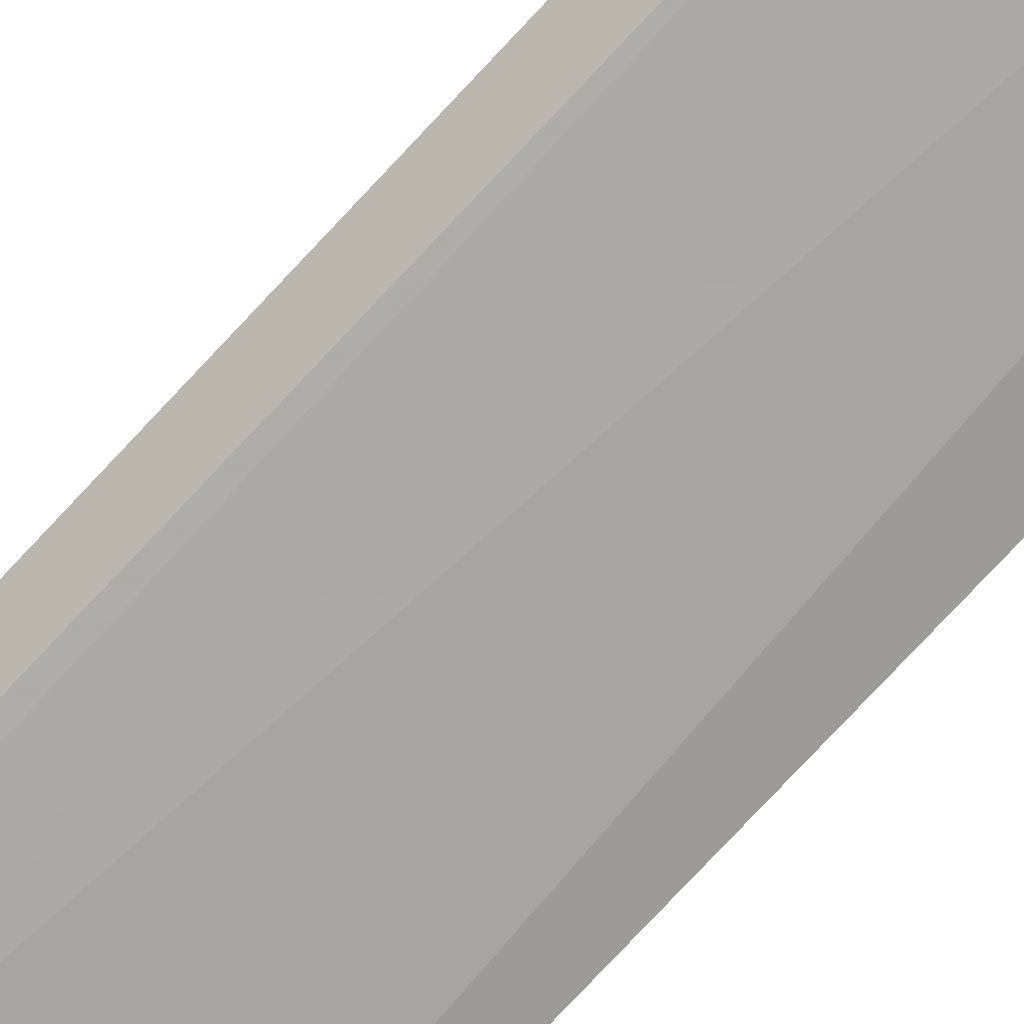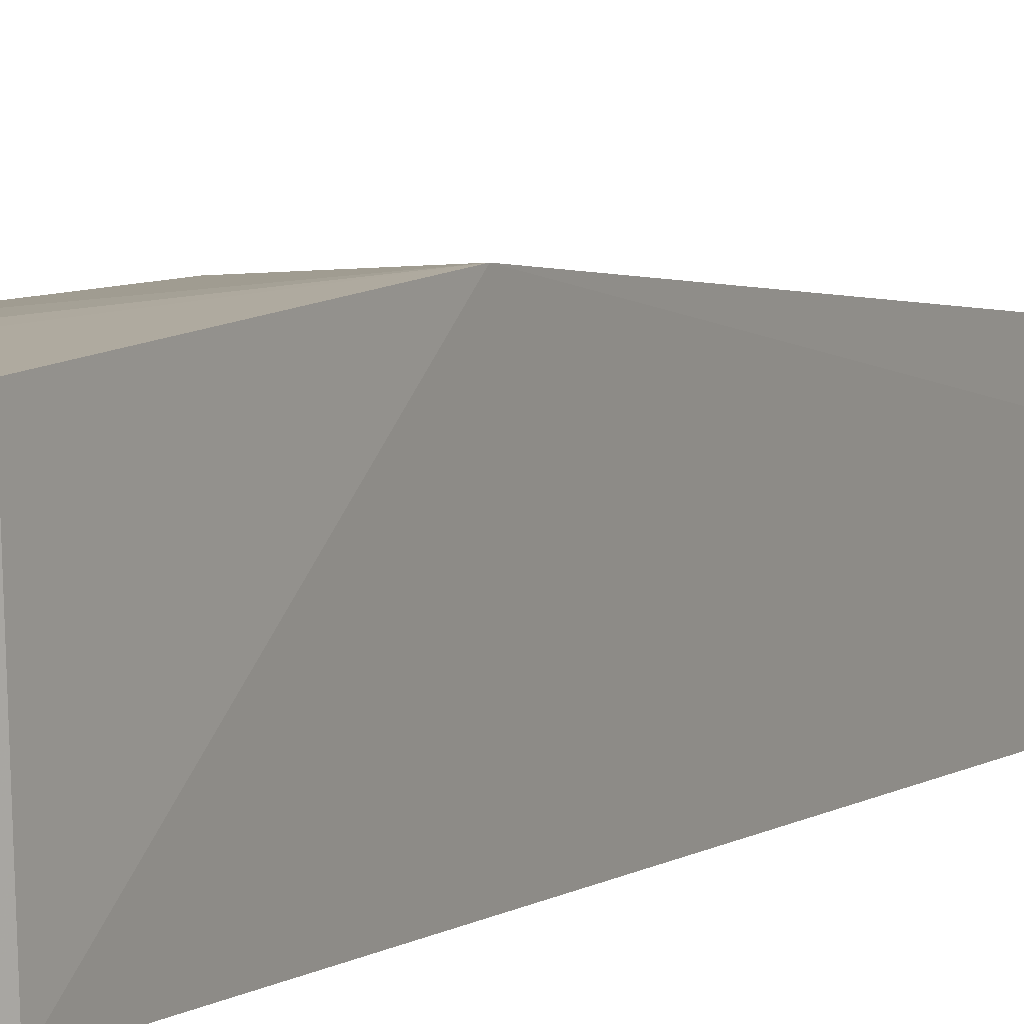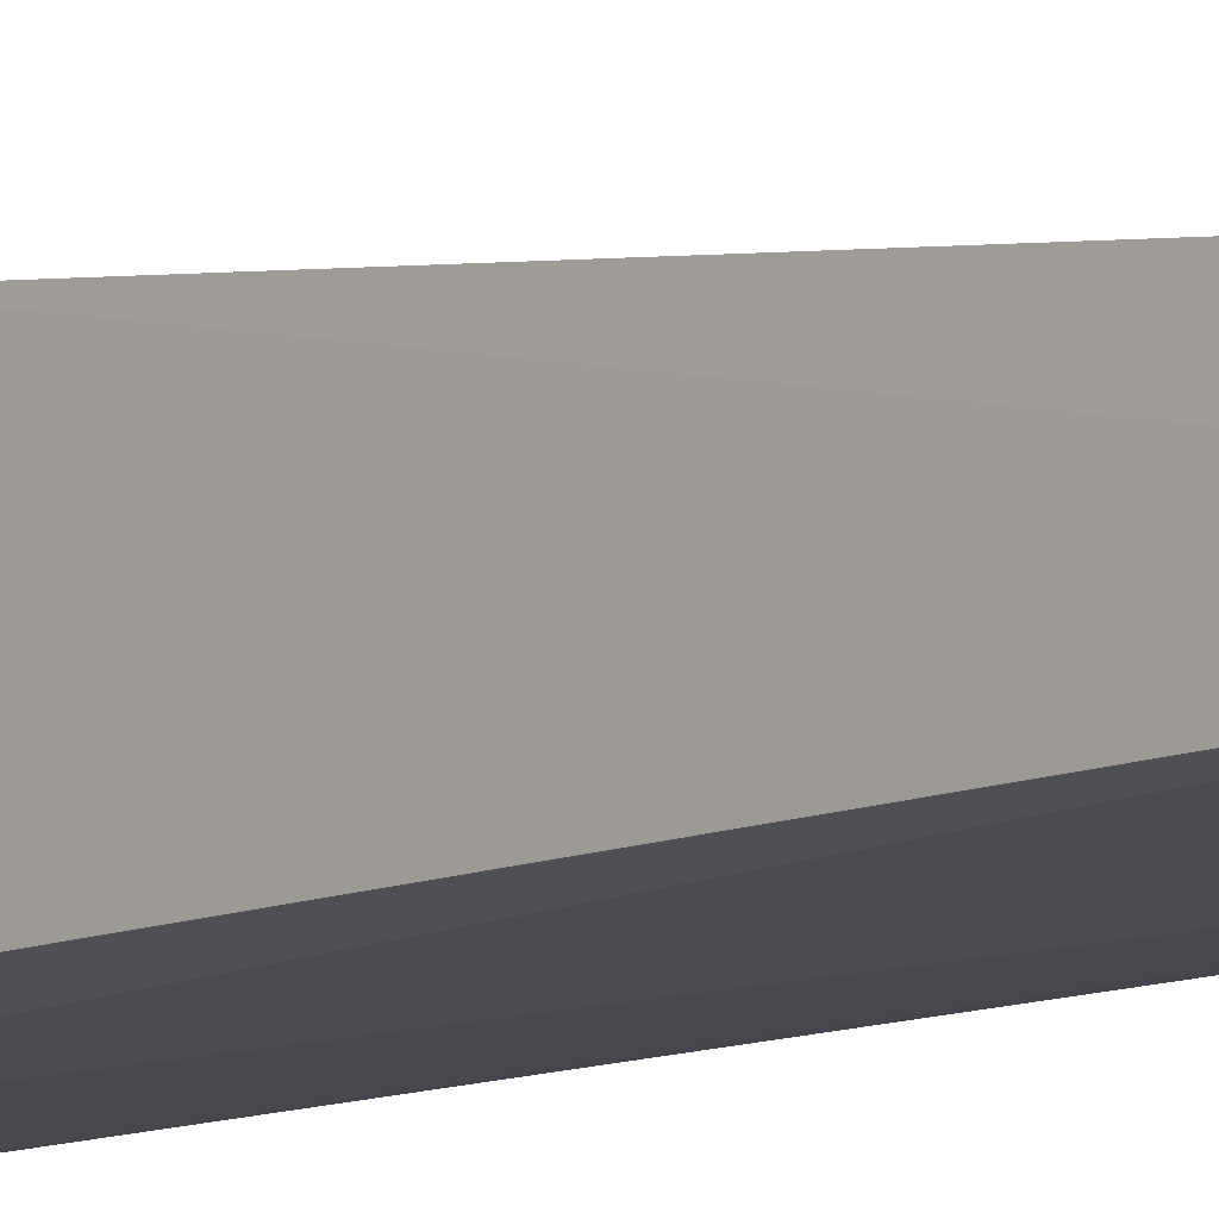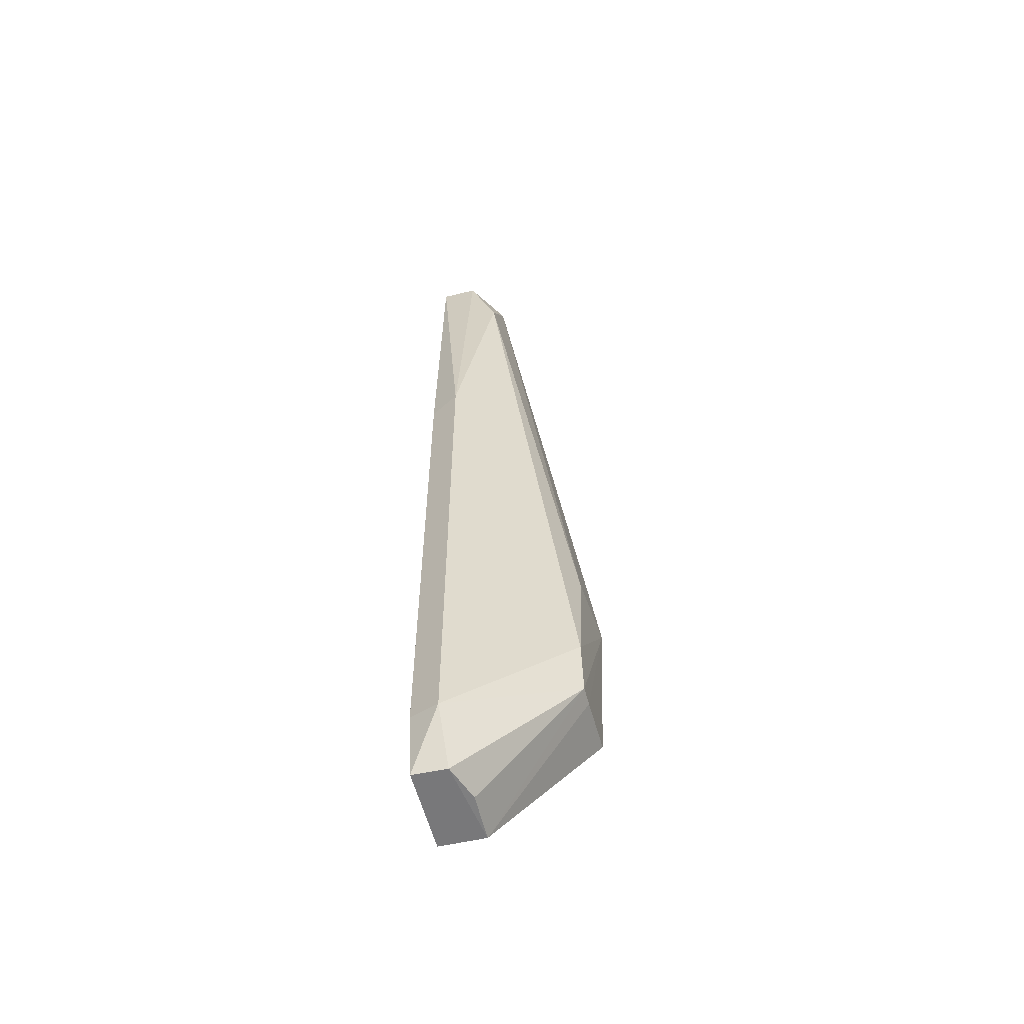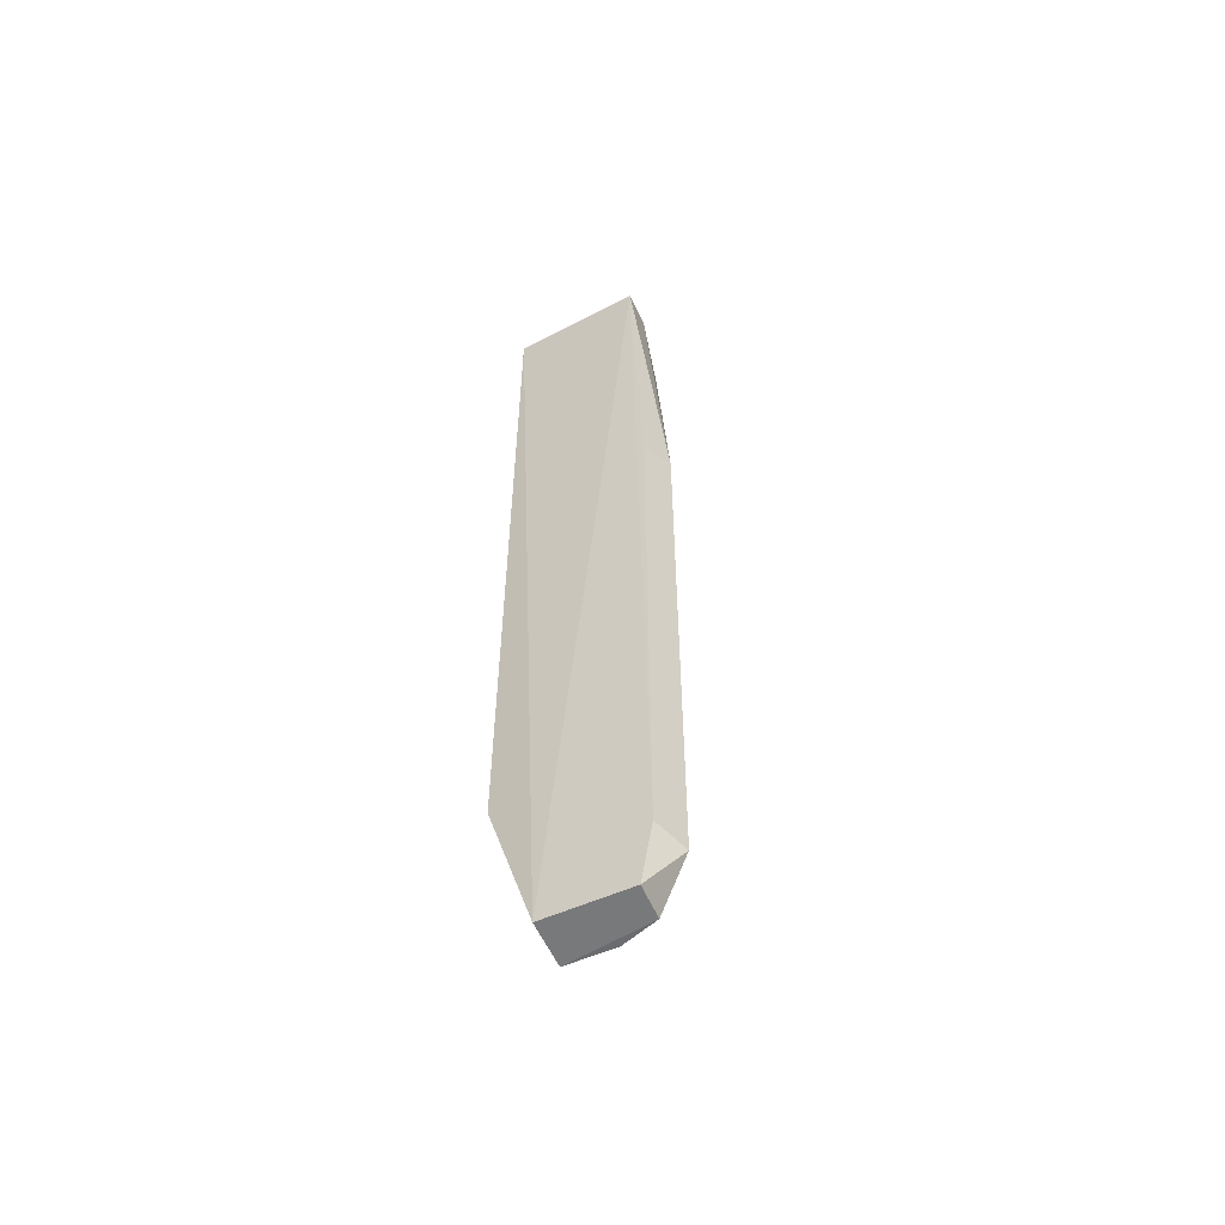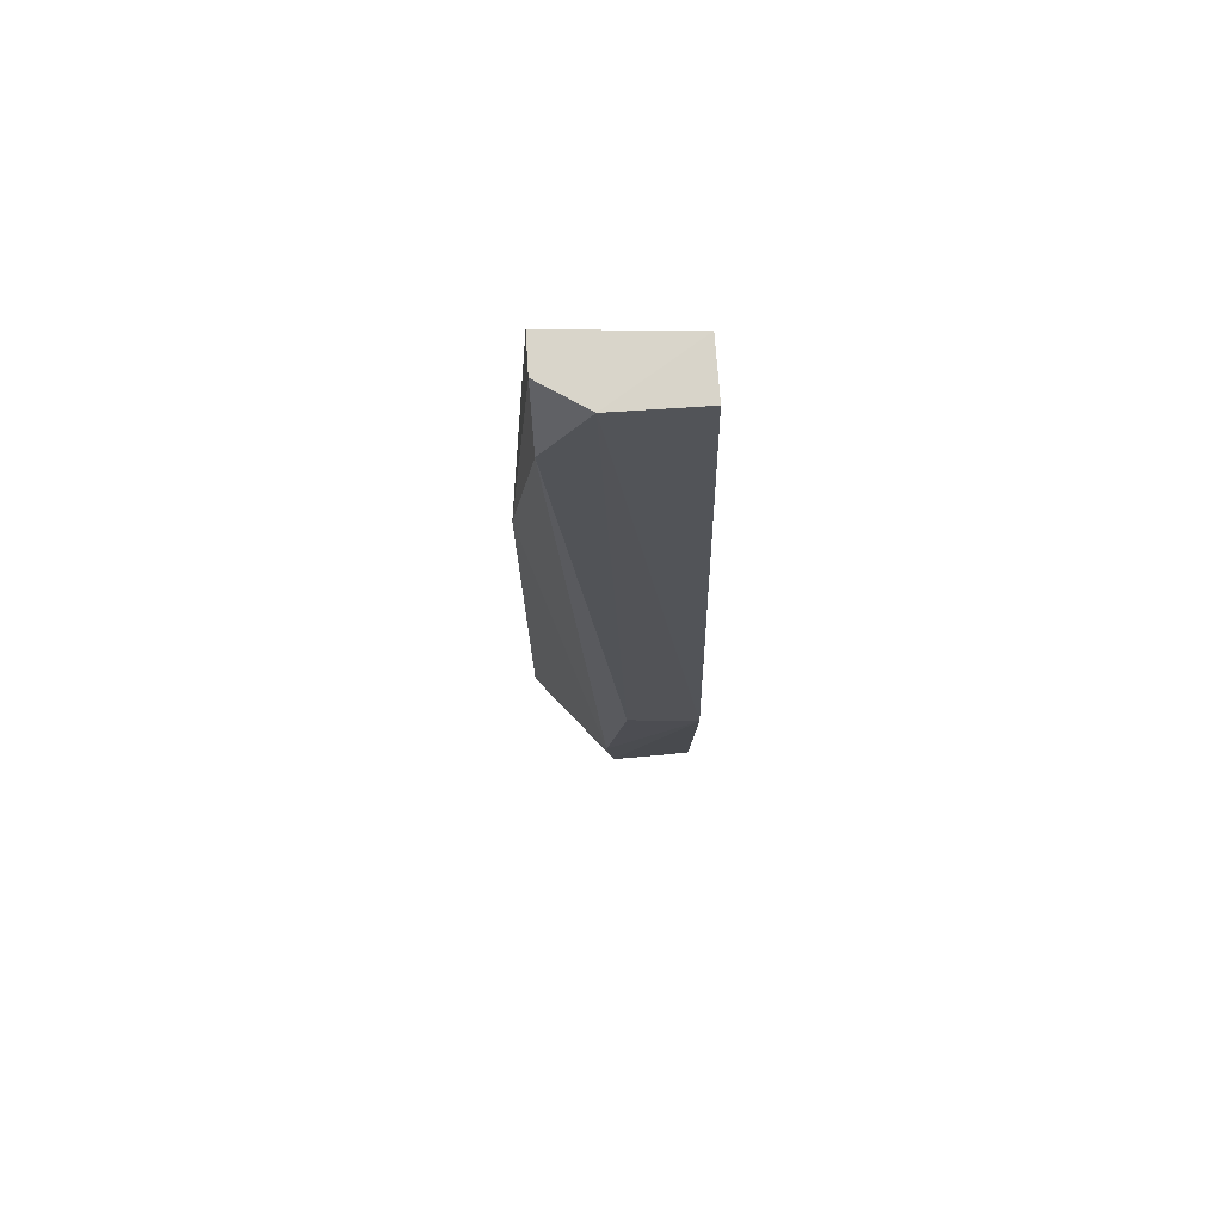
<metadata>
{"format":"obj","ext":"obj","renderer":"f3d","projection":"perspective","resolution":1024,"background":"white","views":[{"elev":-76.5,"azim":-43.0,"up":"+Z"},{"elev":7.6,"azim":30.0,"up":"+Z"},{"elev":-10.7,"azim":136.1,"up":"+Z"},{"elev":-58.2,"azim":-75.8,"up":"+Y"},{"elev":-56.4,"azim":-155.6,"up":"+Y"},{"elev":74.5,"azim":-3.9,"up":"+Y"}]}
</metadata>
<code>
v -0.5967 1.404 -0.6435
v -0.5973 0.2201 -0.5276
v -0.6681 0.001832 -0.7373
v -0.7898 1.406 -0.739
v -0.7901 1.285 -0.6432
v -0.5972 1.406 -0.7245
v -0.5907 0.4836 -0.5184
v -0.7236 1.406 -0.6432
v -0.8286 0.08406 -0.6948
v -0.5973 0.2311 -0.7242
v -0.723 0.2885 -0.5276
v -0.79 1.406 -0.6859
v -0.6935 0.4812 -0.5276
v -0.7368 0.0008162 -0.6701
v -0.8068 0.09597 -0.7391
v -0.7122 0.2084 -0.5275
v -0.8286 0.9104 -0.6956
v -0.6683 3.714e-05 -0.6709
v -0.7906 0.00168 -0.7385
v -0.7899 0.0002781 -0.6889
v -0.8072 0.9052 -0.7388
v -0.6847 0.2088 -0.5275
f 6 3 4
f 7 6 1
f 8 1 6
f 8 7 1
f 10 2 3
f 10 3 6
f 10 7 2
f 10 6 7
f 12 5 8
f 12 8 6
f 12 6 4
f 13 8 5
f 13 7 8
f 13 11 7
f 13 5 11
f 15 4 3
f 16 7 11
f 16 11 9
f 17 11 5
f 17 9 11
f 17 5 12
f 17 12 4
f 17 15 9
f 18 3 2
f 18 16 14
f 19 9 15
f 19 15 3
f 20 16 9
f 20 14 16
f 20 9 19
f 20 18 14
f 20 19 3
f 20 3 18
f 21 17 4
f 21 4 15
f 21 15 17
f 22 18 2
f 22 16 18
f 22 2 7
f 22 7 16

</code>
